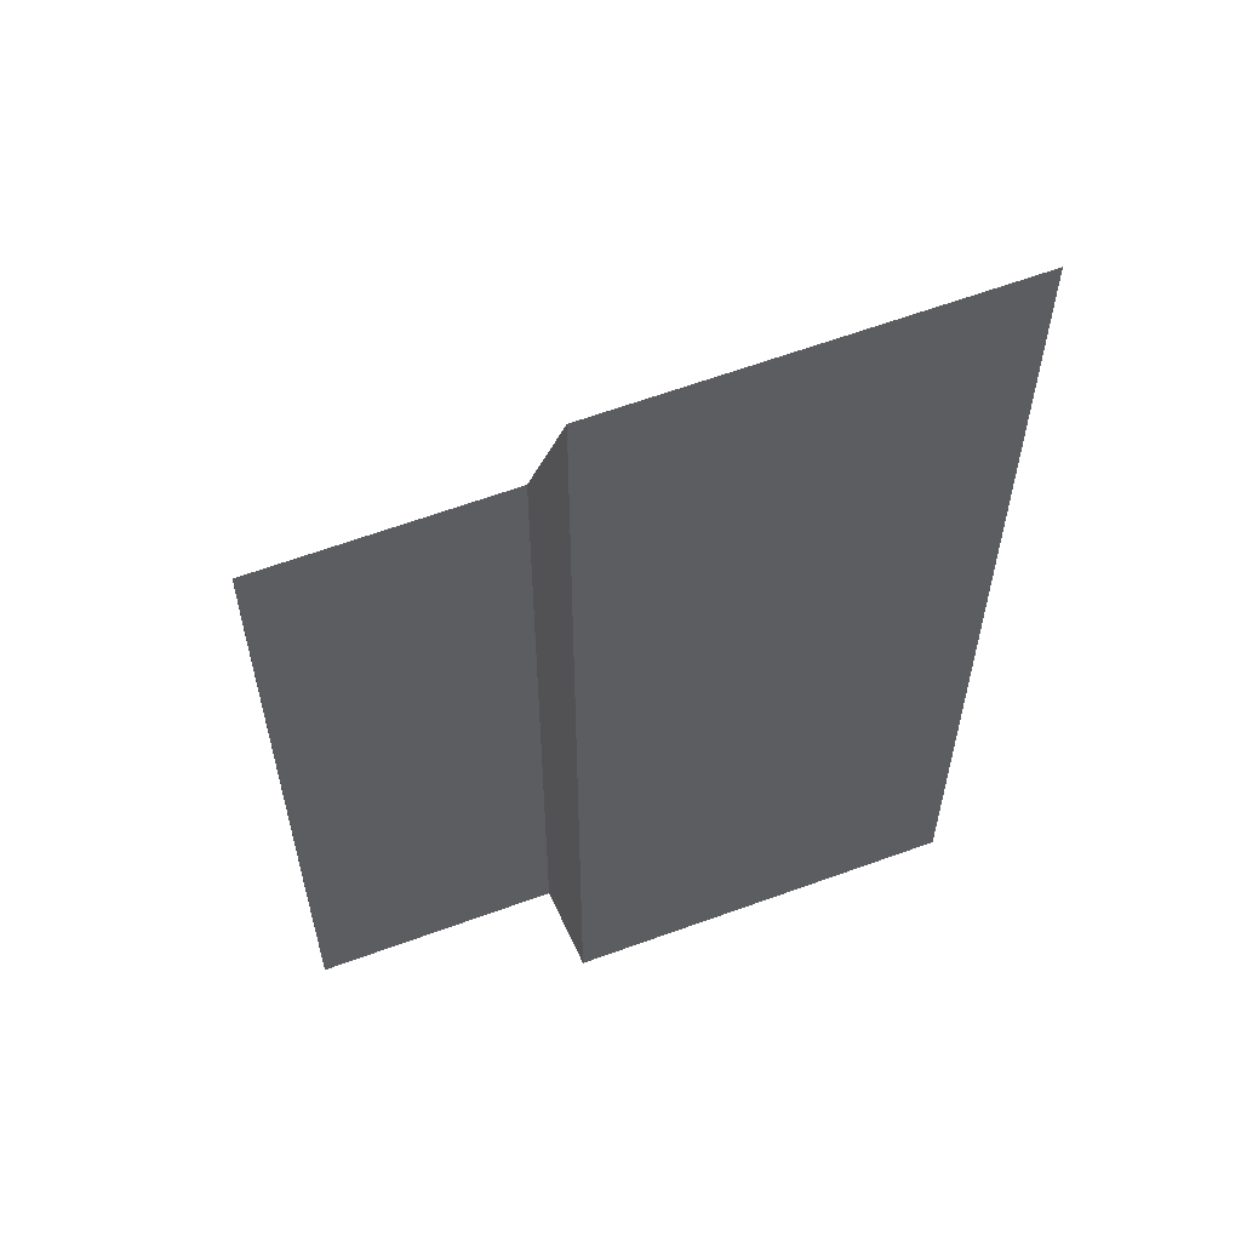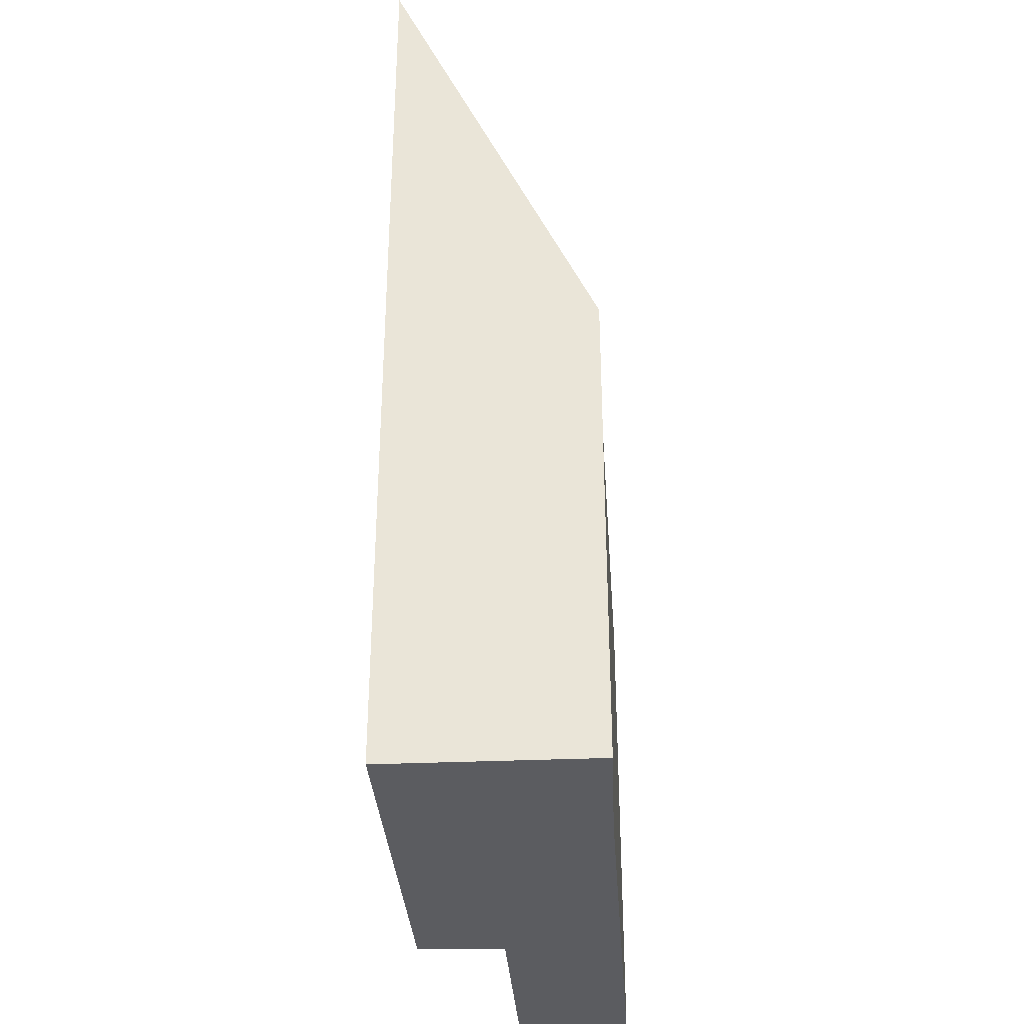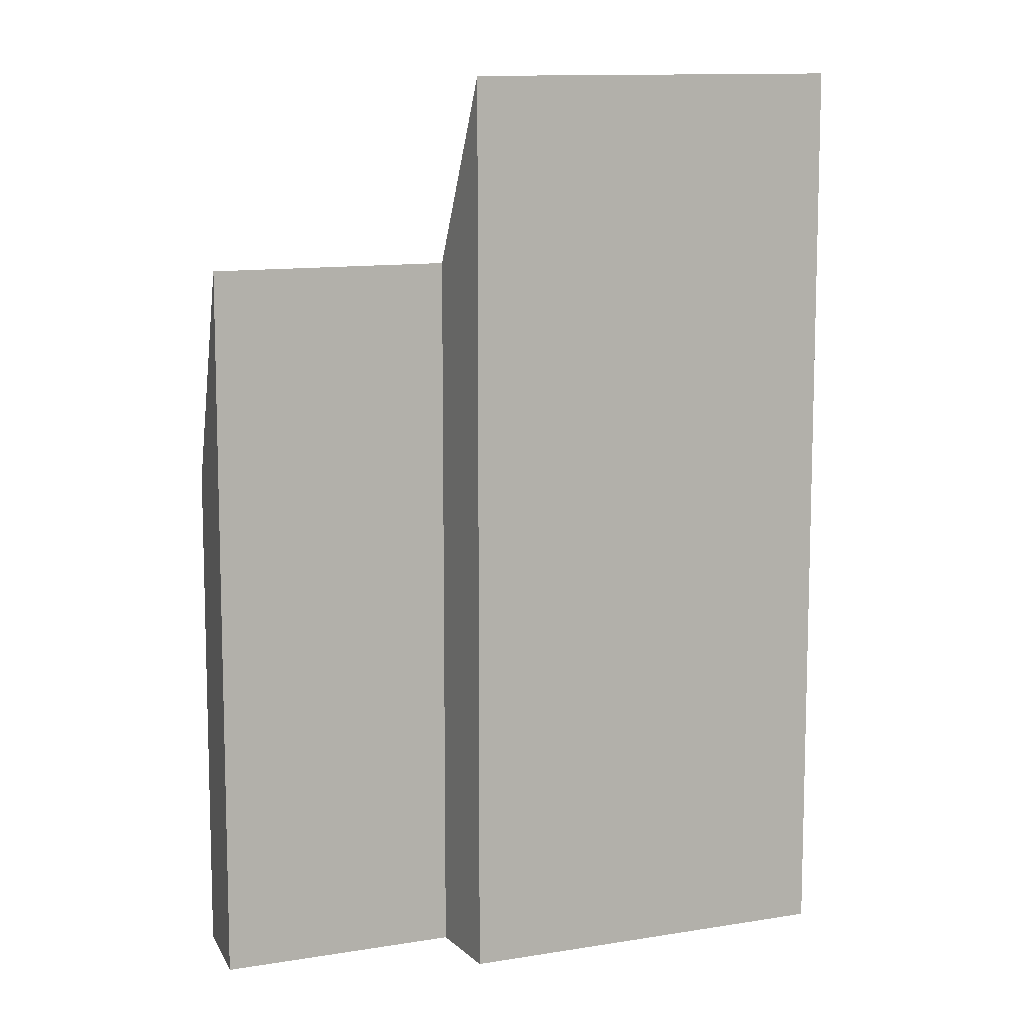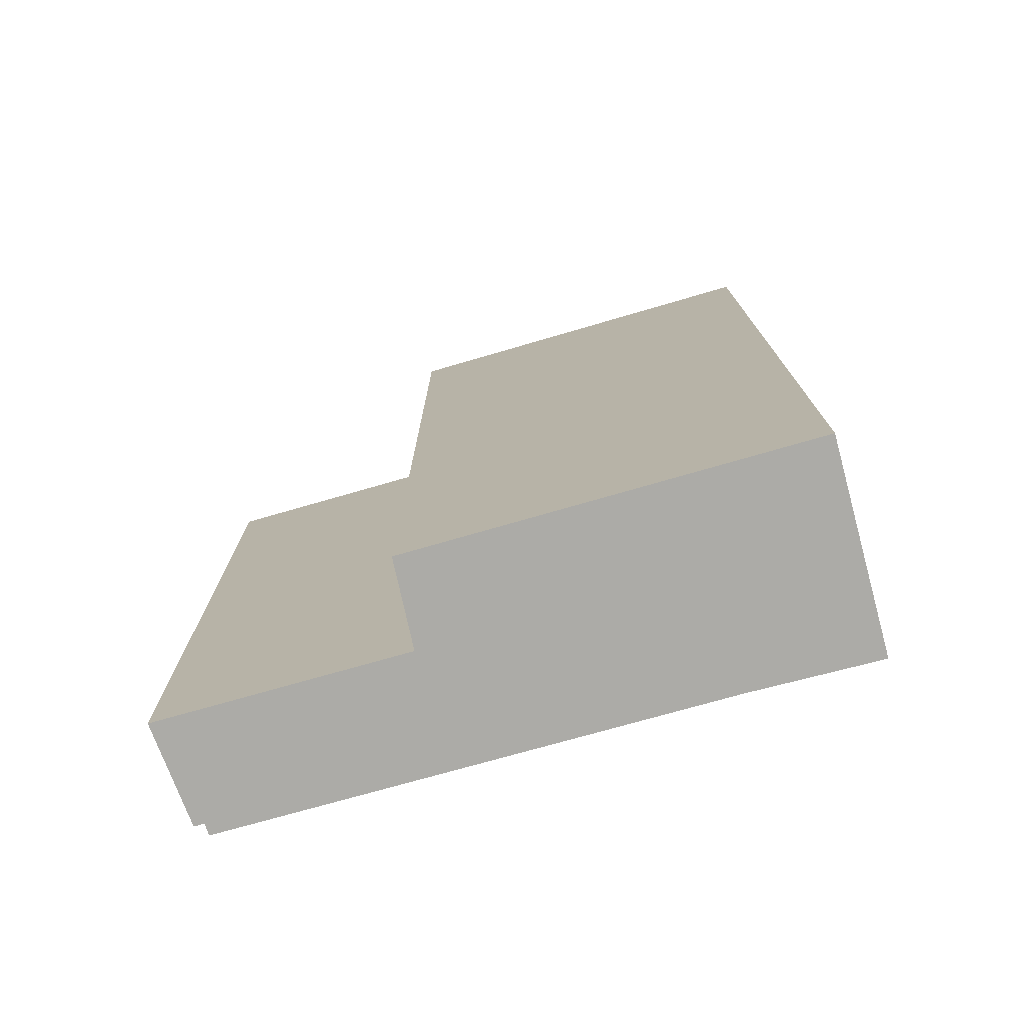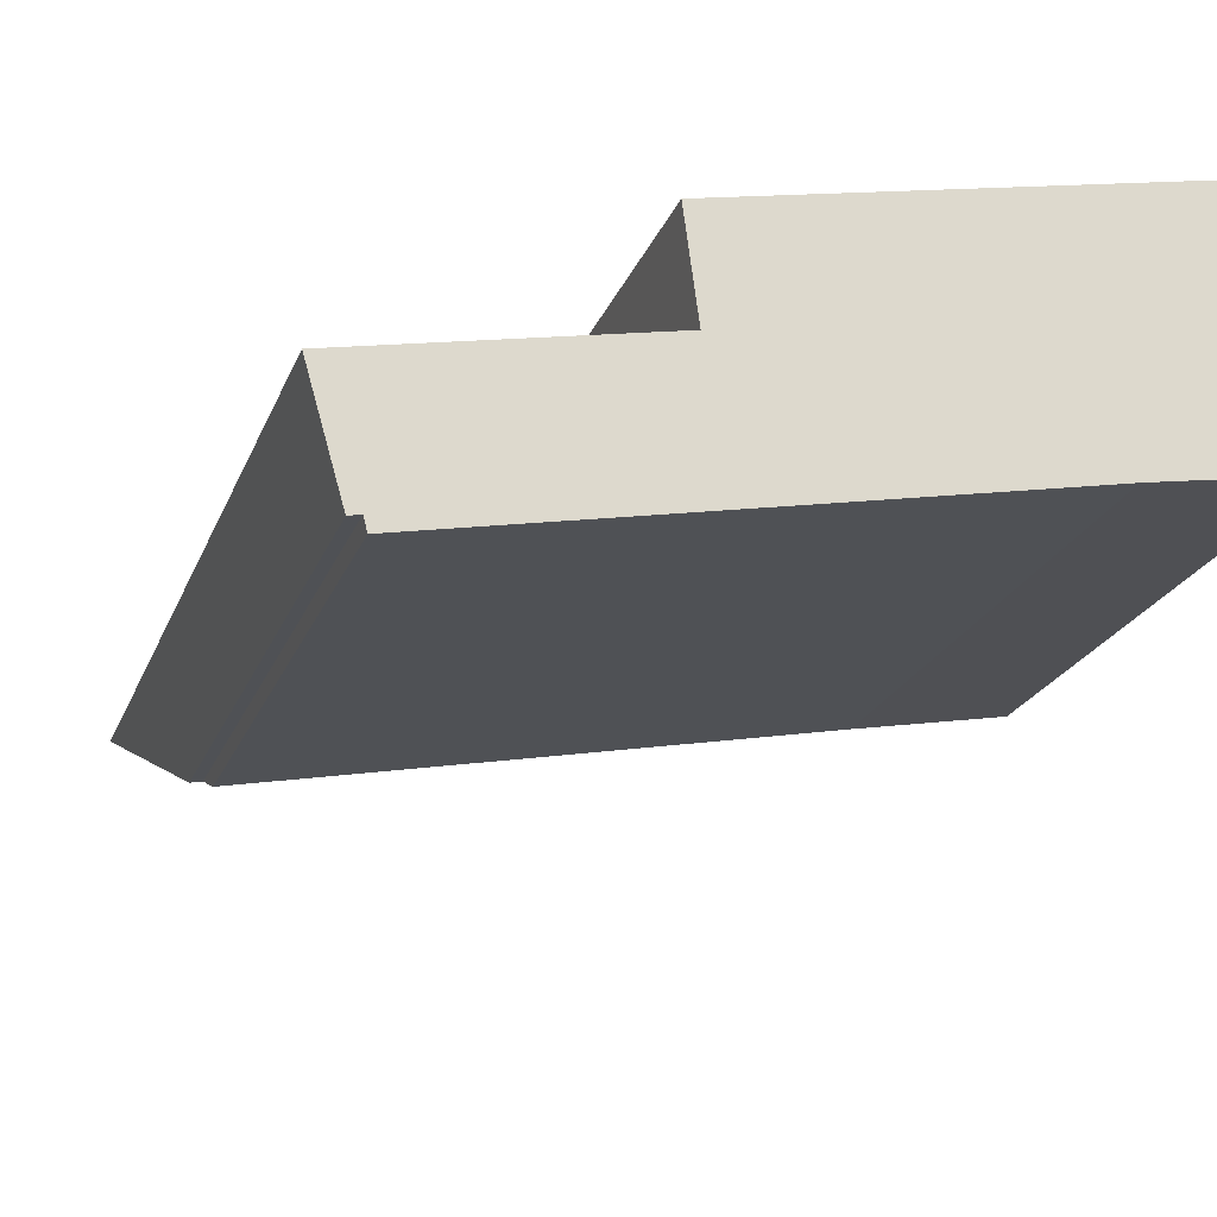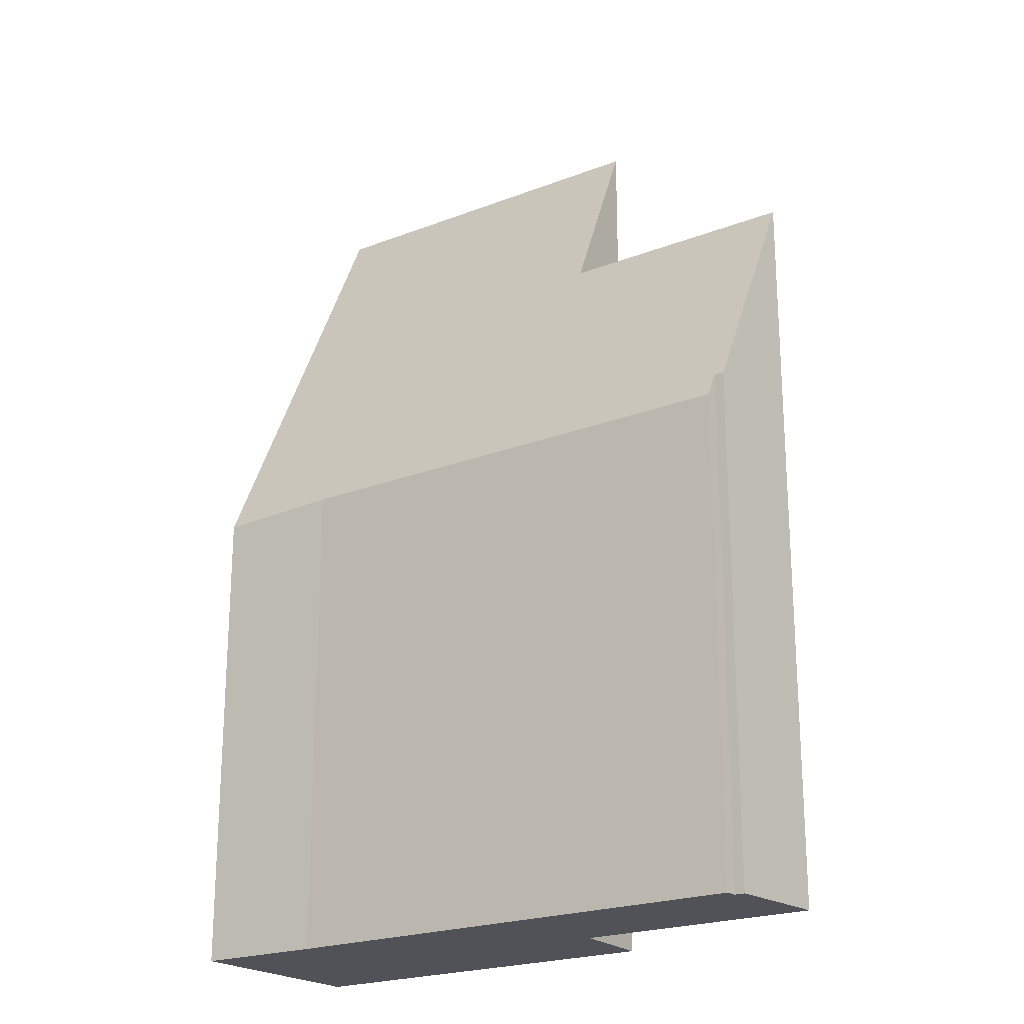
<metadata>
{"format":"obj","ext":"obj","renderer":"f3d","projection":"perspective","resolution":1024,"background":"white","views":[{"elev":57.9,"azim":-31.8,"up":"+Y"},{"elev":-34.5,"azim":83.1,"up":"+Y"},{"elev":9.6,"azim":-33.7,"up":"+Y"},{"elev":-76.3,"azim":4.9,"up":"+Y"},{"elev":-21.0,"azim":-17.0,"up":"+Z"},{"elev":-21.6,"azim":-155.2,"up":"+Y"}]}
</metadata>
<code>
v  0 10.14 6.207e-16
v  0.529 7.066 -1.345
v  0.394 7.06 -1.373
v  7.226 6.776 -0.234
v  0.571 6.711 -1.504
v  3.31 10.19 0.64
v  8.978 6.705 0.059
v  3.154 12.78 1.832
v  8.567 11.75 2.355
v  5.808 12.84 2.353
v  7.541 12.88 2.693
v  8.507 12.49 2.693
v  8.474 12.9 2.876
v  8.474 -1.761e-16 2.876
v  7.541 -1.649e-16 2.693
v  5.808 -1.441e-16 2.353
v  3.154 -1.122e-16 1.832
v  3.31 -3.919e-17 0.64
v  0 0 0
v  8.978 -3.613e-18 0.059
v  8.567 -1.442e-16 2.355
v  8.507 -1.649e-16 2.693
v  7.226 1.433e-17 -0.234
v  0.571 9.209e-17 -1.504
v  0.529 8.236e-17 -1.345
v  0.394 8.407e-17 -1.373
g defaultobject
f 1 2 3
f 2 4 5
f 4 2 1
f 4 1 6
f 4 6 7
f 7 6 8
f 7 8 9
f 9 8 10
f 9 10 11
f 9 11 12
f 12 11 13
f 11 14 13
f 14 11 10
f 14 10 8
f 14 8 15
f 15 8 16
f 16 8 17
f 1 18 6
f 18 1 19
f 14 12 13
f 12 14 9
f 9 14 7
f 7 14 20
f 20 14 21
f 21 14 22
f 7 23 4
f 23 7 20
f 23 5 4
f 5 23 24
f 25 3 2
f 3 25 26
f 5 25 2
f 25 5 24
f 3 19 1
f 19 3 26
f 6 17 8
f 17 6 18
f 23 25 24
f 25 23 19
f 19 23 18
f 18 23 17
f 17 23 16
f 16 23 15
f 15 23 20
f 15 20 21
f 15 21 14
f 14 21 22
f 19 26 25

</code>
